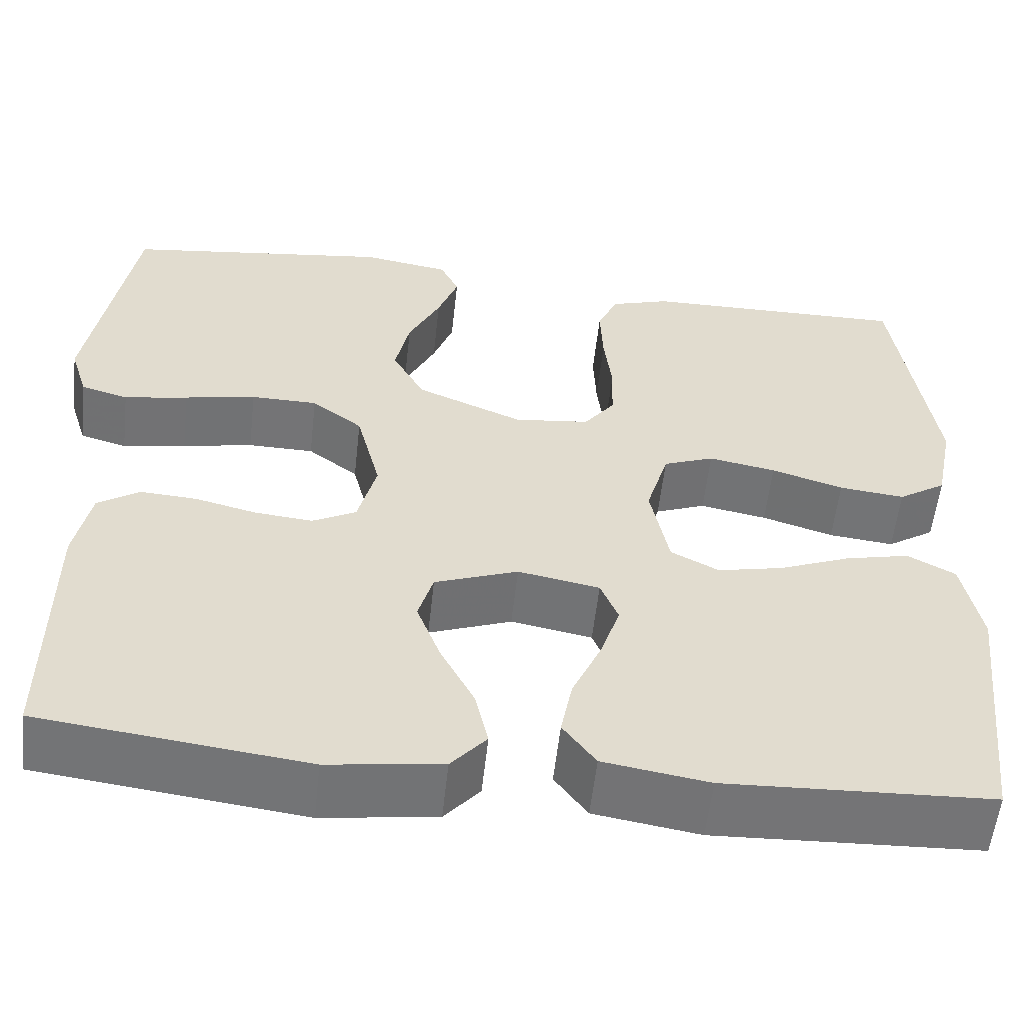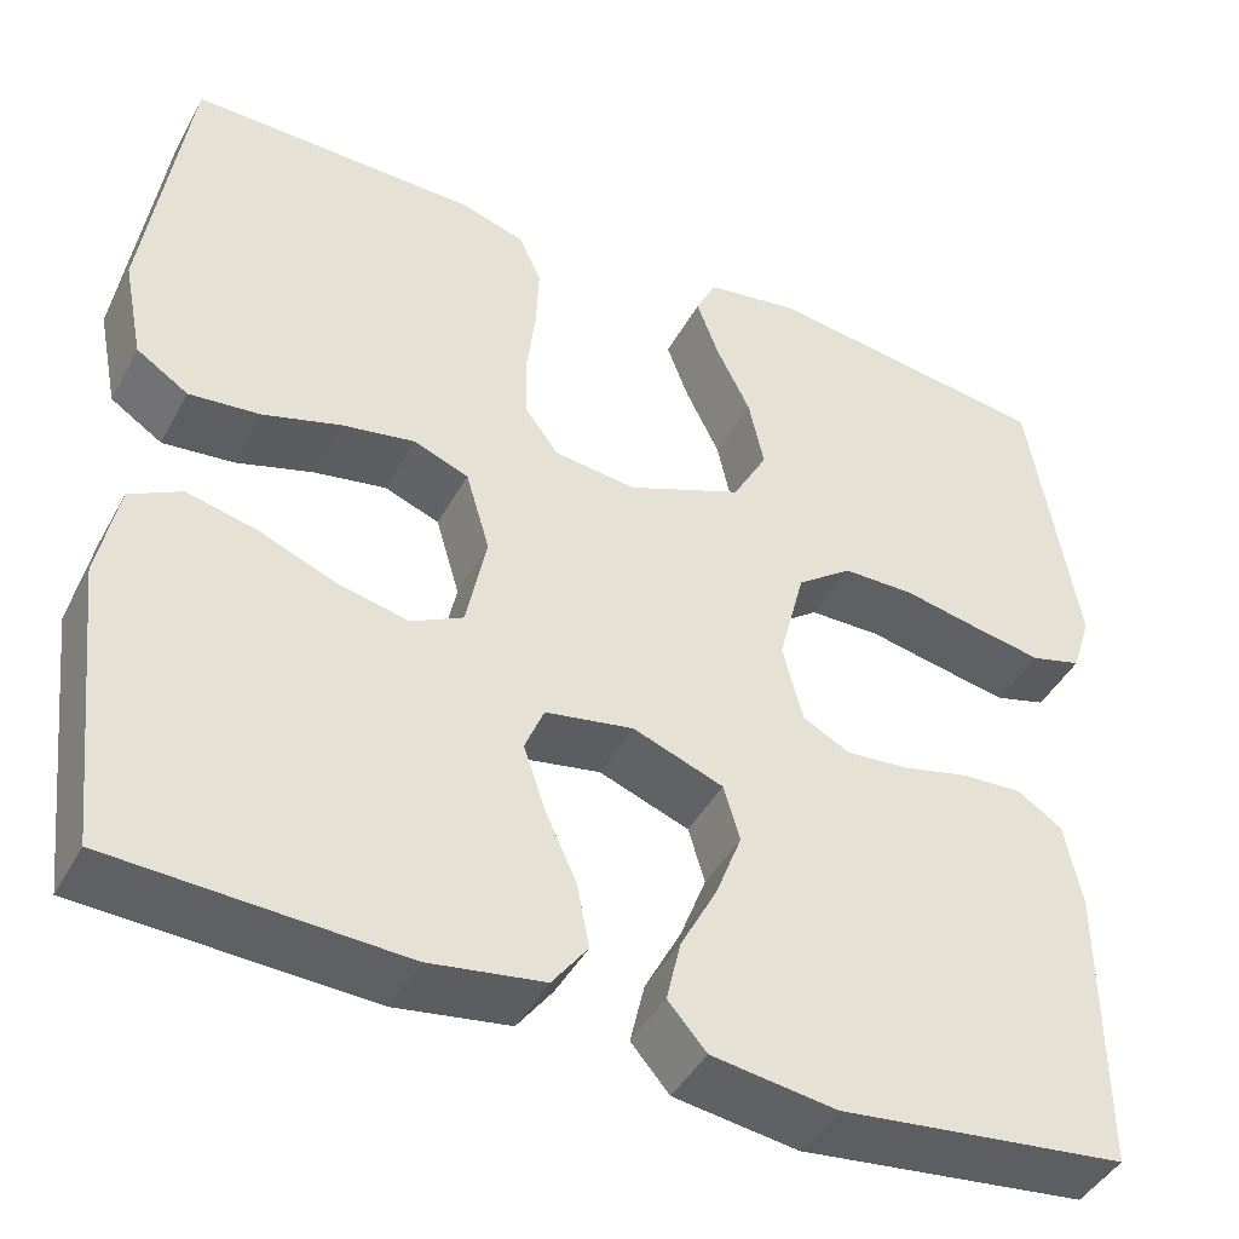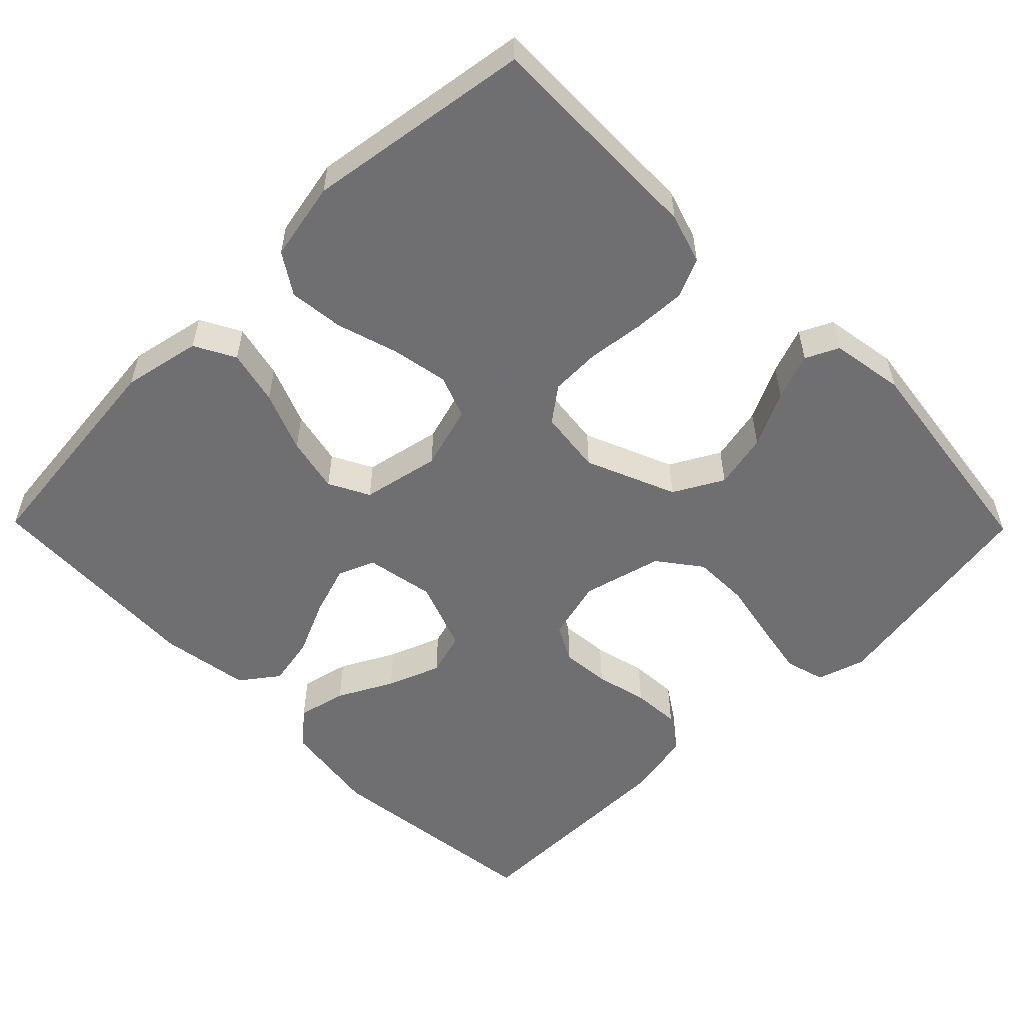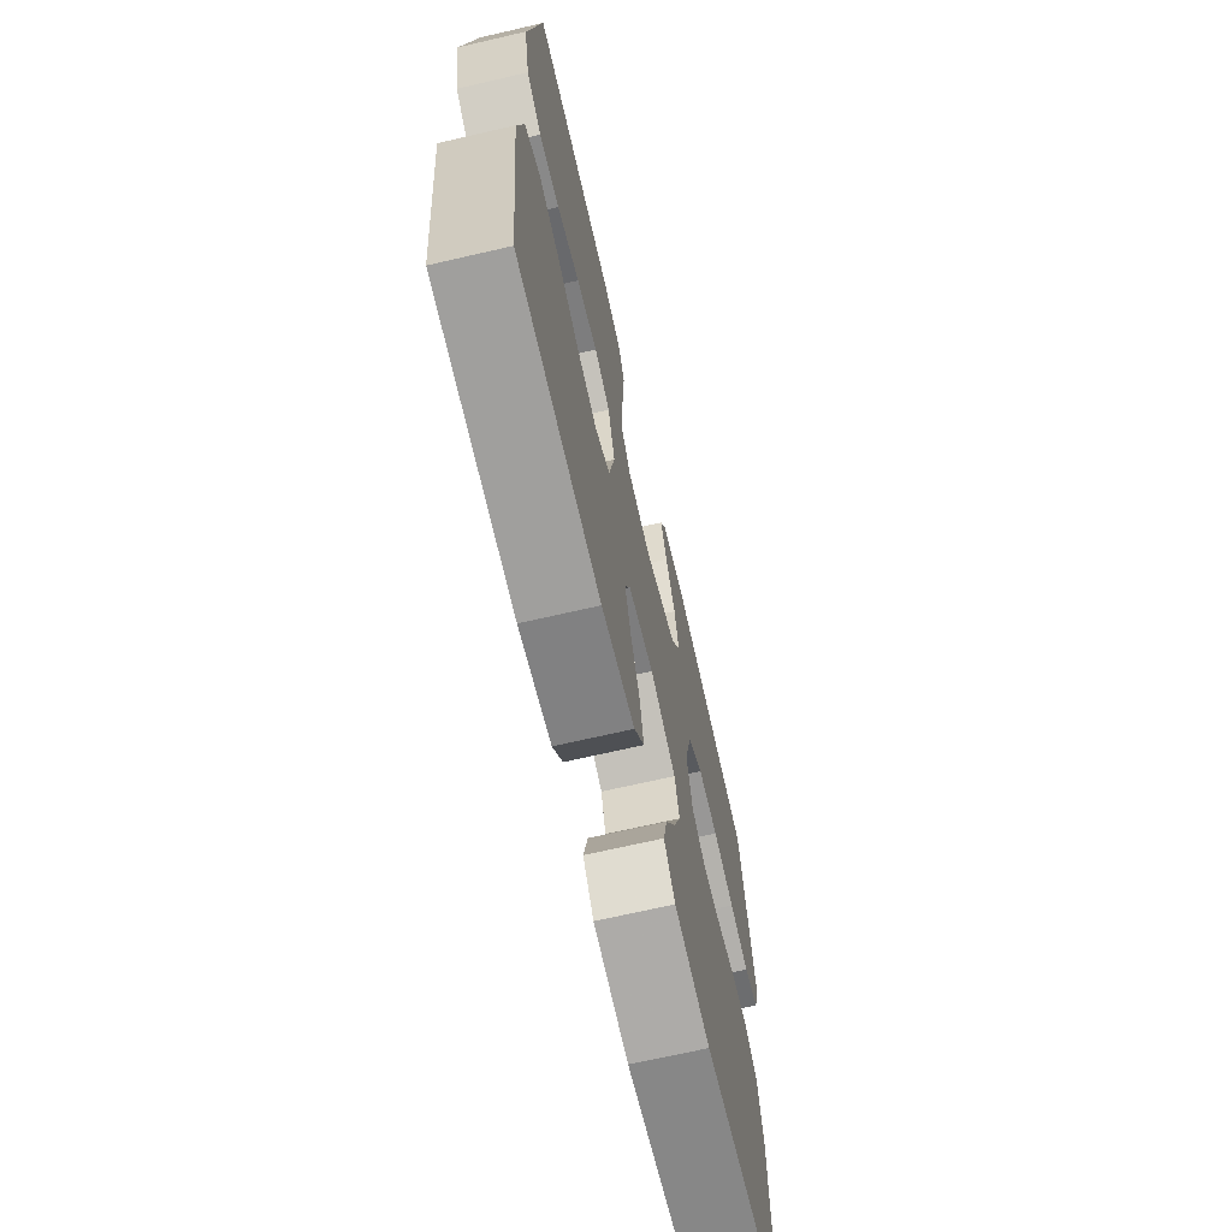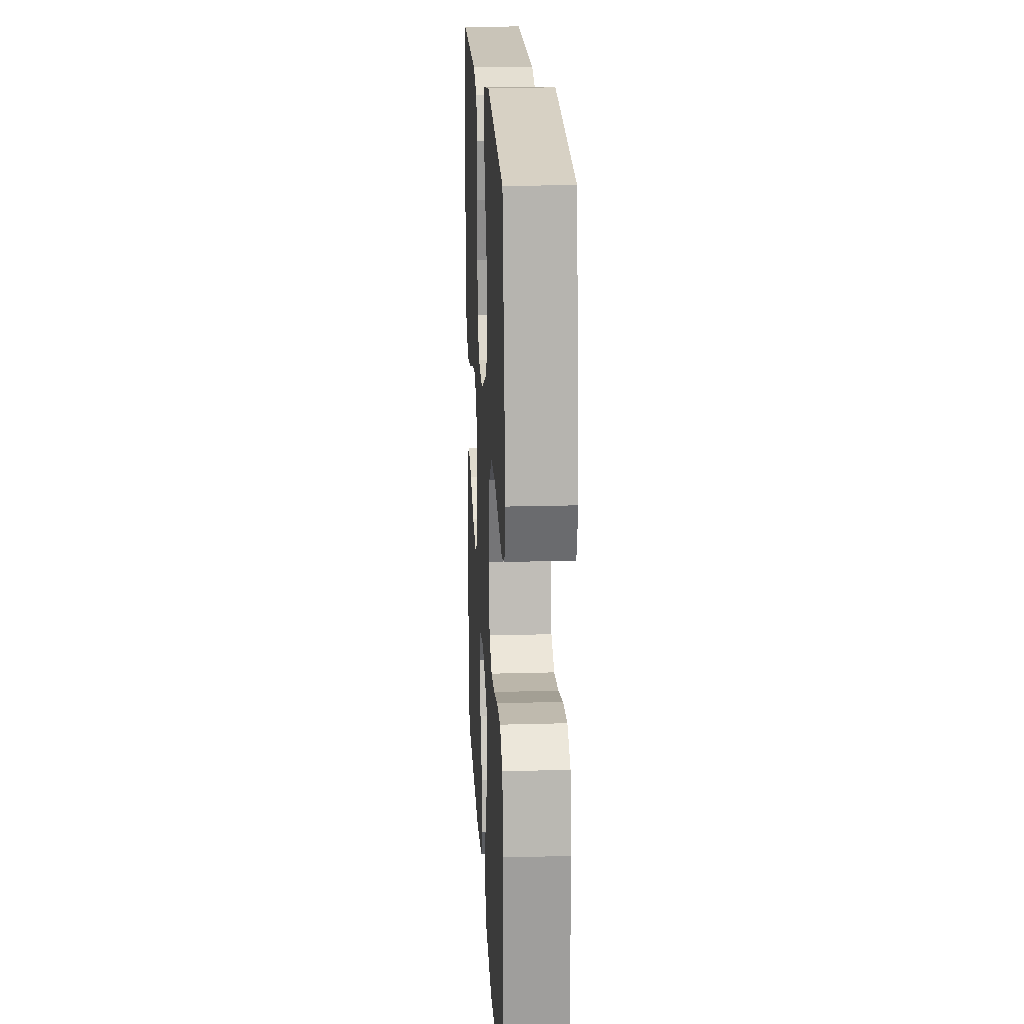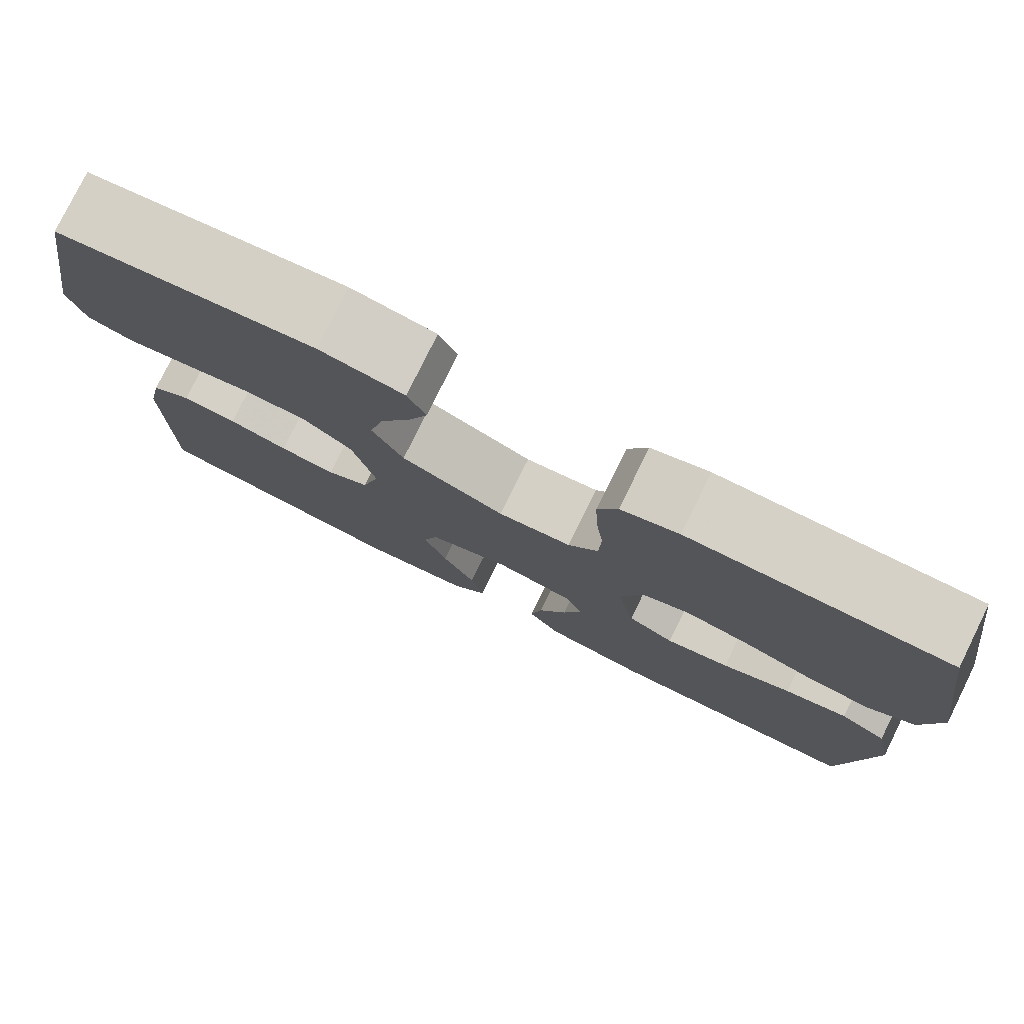
<metadata>
{"format":"obj","ext":"obj","renderer":"f3d","projection":"perspective","resolution":1024,"background":"white","views":[{"elev":-56.3,"azim":173.7,"up":"+Z"},{"elev":-43.8,"azim":-26.9,"up":"+Z"},{"elev":-54.7,"azim":-45.5,"up":"+Y"},{"elev":-69.1,"azim":-77.0,"up":"+Z"},{"elev":19.4,"azim":87.0,"up":"+Z"},{"elev":78.7,"azim":-153.7,"up":"+Z"}]}
</metadata>
<code>
v 0.5 0.07 0.5
v 0.55 0.07 0.2
v 0.53 0.07 0.136
v 0.477 0.07 0.121
v 0.405 0.07 0.134
v 0.325 0.07 0.15
v 0.25 0.07 0.149
v 0.193 0.07 0.106
v 0.166 0.07 0
v 0.187 0.07 -0.081
v 0.236 0.07 -0.107
v 0.301 0.07 -0.101
v 0.37 0.07 -0.084
v 0.434 0.07 -0.08
v 0.481 0.07 -0.111
v 0.499 0.07 -0.2
v 0.5 0.07 -0.5
v 0.2 0.07 -0.537
v 0.071 0.07 -0.519
v 0.031 0.07 -0.473
v 0.046 0.07 -0.408
v 0.084 0.07 -0.335
v 0.111 0.07 -0.264
v 0.094 0.07 -0.206
v 0 0.07 -0.171
v -0.092 0.07 -0.188
v -0.112 0.07 -0.237
v -0.09 0.07 -0.304
v -0.057 0.07 -0.377
v -0.044 0.07 -0.444
v -0.081 0.07 -0.494
v -0.2 0.07 -0.513
v -0.5 0.07 -0.5
v -0.533 0.07 -0.2
v -0.512 0.07 -0.096
v -0.458 0.07 -0.067
v -0.385 0.07 -0.084
v -0.305 0.07 -0.116
v -0.231 0.07 -0.132
v -0.177 0.07 -0.104
v -0.156 0.07 0
v -0.181 0.07 0.085
v -0.238 0.07 0.107
v -0.314 0.07 0.093
v -0.395 0.07 0.068
v -0.469 0.07 0.06
v -0.523 0.07 0.095
v -0.544 0.07 0.2
v -0.5 0.07 0.5
v -0.2 0.07 0.496
v -0.133 0.07 0.475
v -0.11 0.07 0.424
v -0.113 0.07 0.353
v -0.122 0.07 0.278
v -0.12 0.07 0.211
v -0.085 0.07 0.165
v 0 0.07 0.155
v 0.12 0.07 0.205
v 0.156 0.07 0.271
v 0.14 0.07 0.345
v 0.104 0.07 0.418
v 0.081 0.07 0.48
v 0.102 0.07 0.524
v 0.2 0.07 0.54
v 0.5 0 0.5
v 0.55 0 0.2
v 0.53 0 0.136
v 0.477 0 0.121
v 0.405 0 0.134
v 0.325 0 0.15
v 0.25 0 0.149
v 0.193 0 0.106
v 0.166 0 0
v 0.187 0 -0.081
v 0.236 0 -0.107
v 0.301 0 -0.101
v 0.37 0 -0.084
v 0.434 0 -0.08
v 0.481 0 -0.111
v 0.499 0 -0.2
v 0.5 0 -0.5
v 0.2 0 -0.537
v 0.071 0 -0.519
v 0.031 0 -0.473
v 0.046 0 -0.408
v 0.084 0 -0.335
v 0.111 0 -0.264
v 0.094 0 -0.206
v 0 0 -0.171
v -0.092 0 -0.188
v -0.112 0 -0.237
v -0.09 0 -0.304
v -0.057 0 -0.377
v -0.044 0 -0.444
v -0.081 0 -0.494
v -0.2 0 -0.513
v -0.5 0 -0.5
v -0.533 0 -0.2
v -0.512 0 -0.096
v -0.458 0 -0.067
v -0.385 0 -0.084
v -0.305 0 -0.116
v -0.231 0 -0.132
v -0.177 0 -0.104
v -0.156 0 0
v -0.181 0 0.085
v -0.238 0 0.107
v -0.314 0 0.093
v -0.395 0 0.068
v -0.469 0 0.06
v -0.523 0 0.095
v -0.544 0 0.2
v -0.5 0 0.5
v -0.2 0 0.496
v -0.133 0 0.475
v -0.11 0 0.424
v -0.113 0 0.353
v -0.122 0 0.278
v -0.12 0 0.211
v -0.085 0 0.165
v 0 0 0.155
v 0.12 0 0.205
v 0.156 0 0.271
v 0.14 0 0.345
v 0.104 0 0.418
v 0.081 0 0.48
v 0.102 0 0.524
v 0.2 0 0.54
f 4 5 6
f 3 4 6
f 2 3 6
f 1 2 6
f 64 1 6
f 63 64 6
f 62 63 6
f 61 62 6
f 60 61 6
f 59 60 6 7
f 58 59 7 8
f 57 58 8 9
f 56 57 9 10
f 52 53 54
f 51 52 54
f 50 51 54
f 49 50 54
f 48 49 54
f 47 48 54
f 46 47 54
f 45 46 54
f 44 45 54
f 43 44 54 55
f 42 43 55 56
f 36 37 38
f 35 36 38
f 34 35 38
f 33 34 38
f 32 33 38
f 31 32 38
f 30 31 38
f 29 30 38
f 28 29 38
f 27 28 38 39
f 26 27 39 40
f 20 21 22
f 19 20 22
f 18 19 22
f 17 18 22
f 16 17 22
f 15 16 22
f 14 15 22
f 13 14 22
f 12 13 22
f 11 12 22 23
f 10 11 23 24
f 10 24 25
f 56 10 25
f 42 56 25
f 41 42 25
f 25 26 40 41
f 70 69 68
f 70 68 67
f 70 67 66
f 70 66 65
f 70 65 128
f 70 128 127
f 70 127 126
f 70 126 125
f 70 125 124
f 71 70 124 123
f 72 71 123 122
f 73 72 122 121
f 74 73 121 120
f 118 117 116
f 118 116 115
f 118 115 114
f 118 114 113
f 118 113 112
f 118 112 111
f 118 111 110
f 118 110 109
f 118 109 108
f 119 118 108 107
f 120 119 107 106
f 102 101 100
f 102 100 99
f 102 99 98
f 102 98 97
f 102 97 96
f 102 96 95
f 102 95 94
f 102 94 93
f 102 93 92
f 103 102 92 91
f 104 103 91 90
f 86 85 84
f 86 84 83
f 86 83 82
f 86 82 81
f 86 81 80
f 86 80 79
f 86 79 78
f 86 78 77
f 86 77 76
f 87 86 76 75
f 88 87 75 74
f 89 88 74
f 89 74 120
f 89 120 106
f 89 106 105
f 105 104 90 89
f 1 65 66 2
f 2 66 67 3
f 3 67 68 4
f 4 68 69 5
f 5 69 70 6
f 6 70 71 7
f 7 71 72 8
f 8 72 73 9
f 9 73 74 10
f 10 74 75 11
f 11 75 76 12
f 12 76 77 13
f 13 77 78 14
f 14 78 79 15
f 15 79 80 16
f 16 80 81 17
f 17 81 82 18
f 18 82 83 19
f 19 83 84 20
f 20 84 85 21
f 21 85 86 22
f 22 86 87 23
f 23 87 88 24
f 24 88 89 25
f 25 89 90 26
f 26 90 91 27
f 27 91 92 28
f 28 92 93 29
f 29 93 94 30
f 30 94 95 31
f 31 95 96 32
f 32 96 97 33
f 33 97 98 34
f 34 98 99 35
f 35 99 100 36
f 36 100 101 37
f 37 101 102 38
f 38 102 103 39
f 39 103 104 40
f 40 104 105 41
f 41 105 106 42
f 42 106 107 43
f 43 107 108 44
f 44 108 109 45
f 45 109 110 46
f 46 110 111 47
f 47 111 112 48
f 48 112 113 49
f 49 113 114 50
f 50 114 115 51
f 51 115 116 52
f 52 116 117 53
f 53 117 118 54
f 54 118 119 55
f 55 119 120 56
f 56 120 121 57
f 57 121 122 58
f 58 122 123 59
f 59 123 124 60
f 60 124 125 61
f 61 125 126 62
f 62 126 127 63
f 63 127 128 64
f 64 128 65 1

</code>
